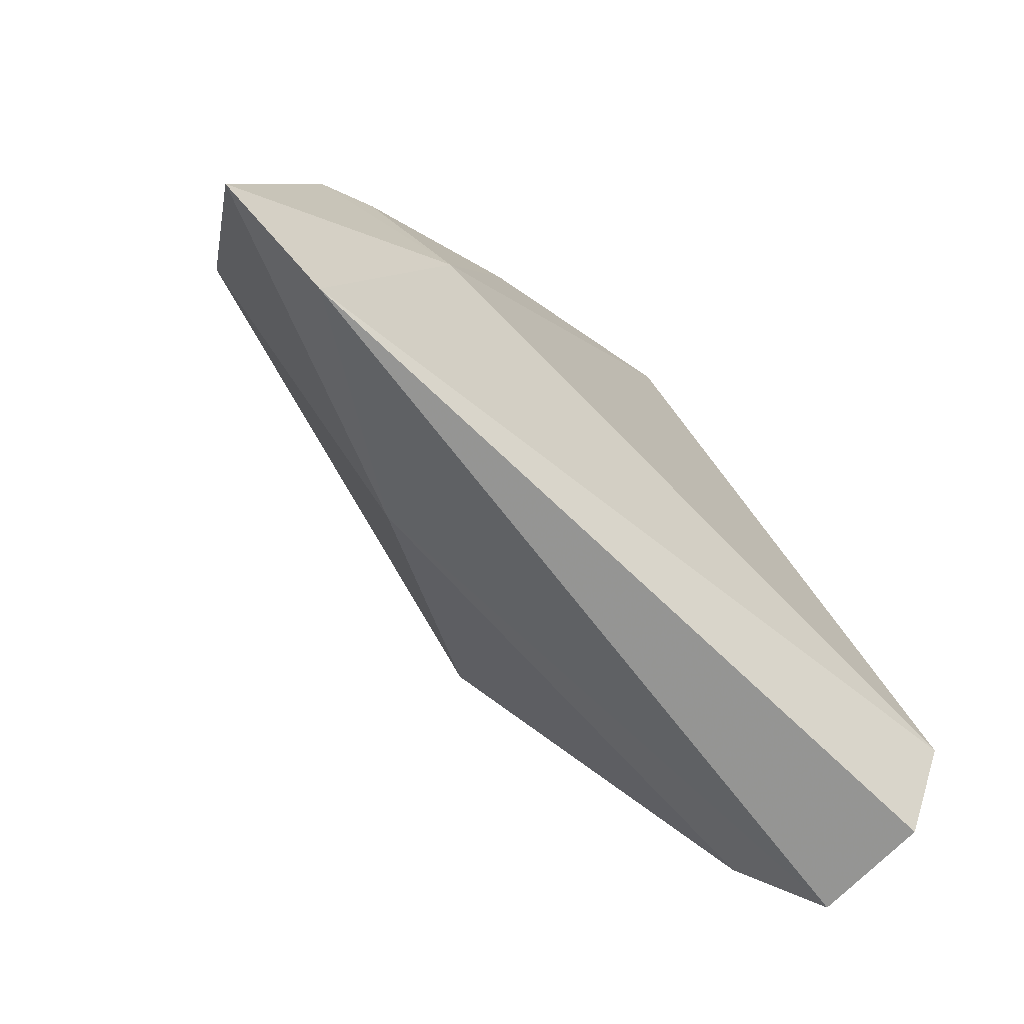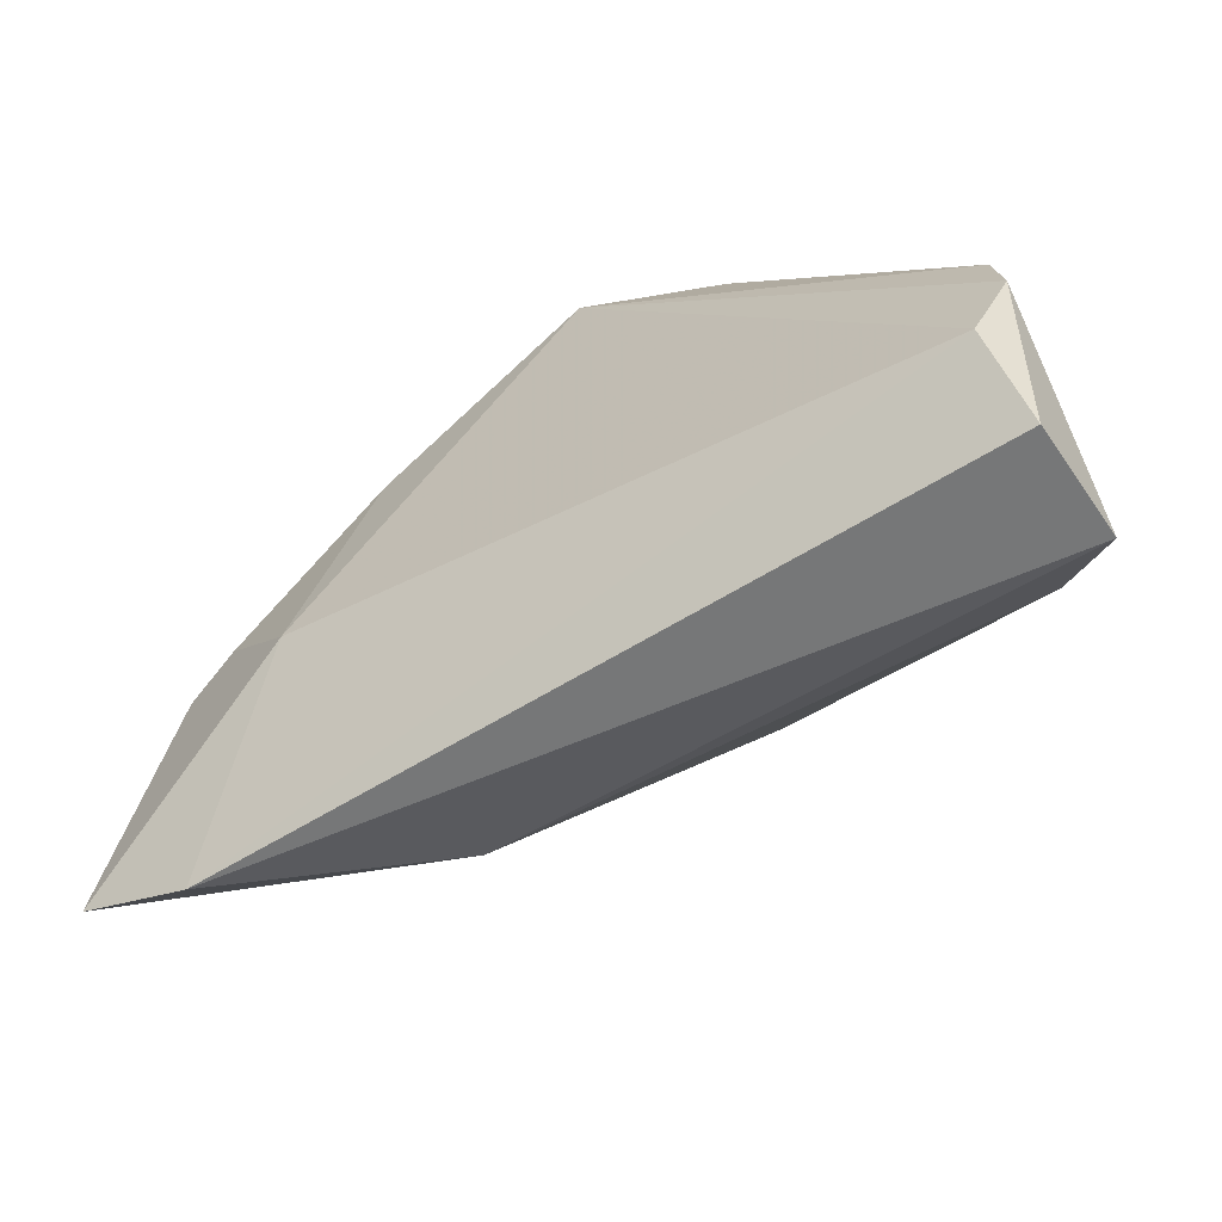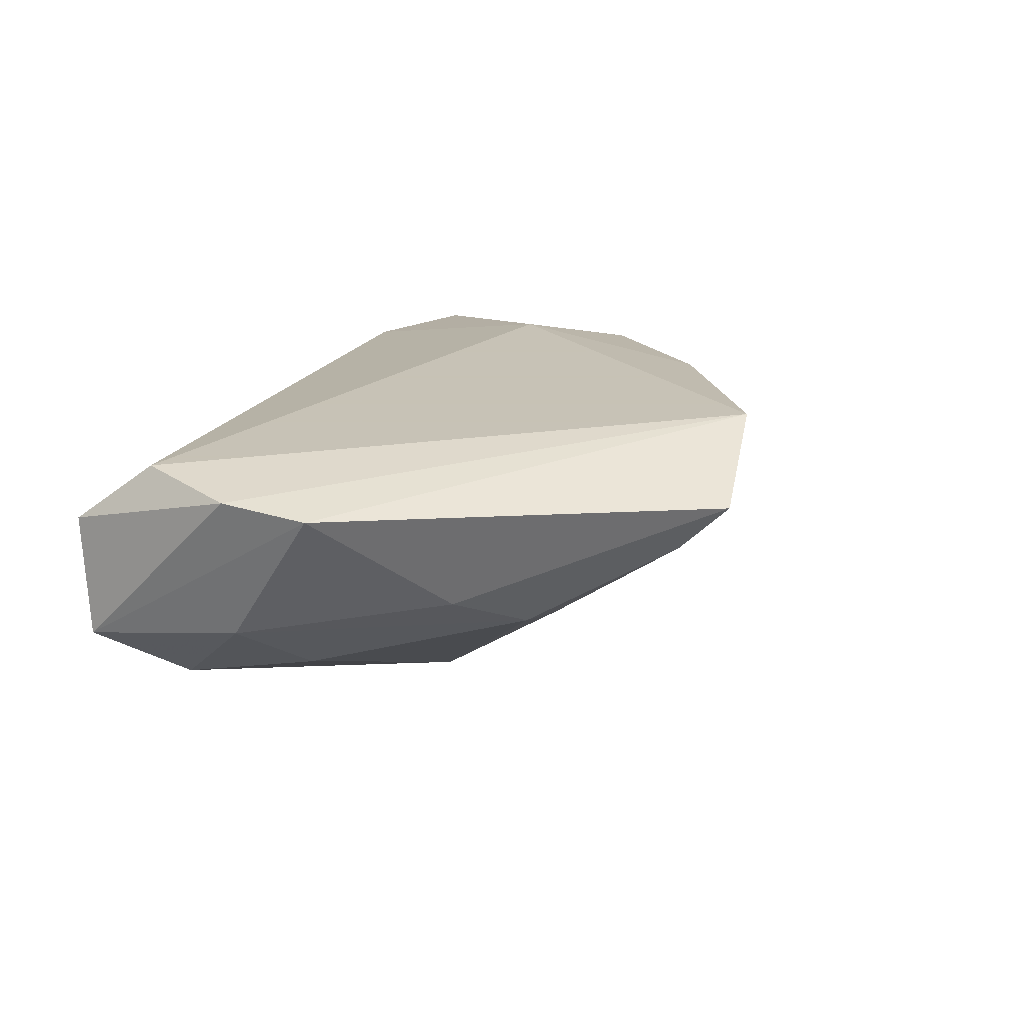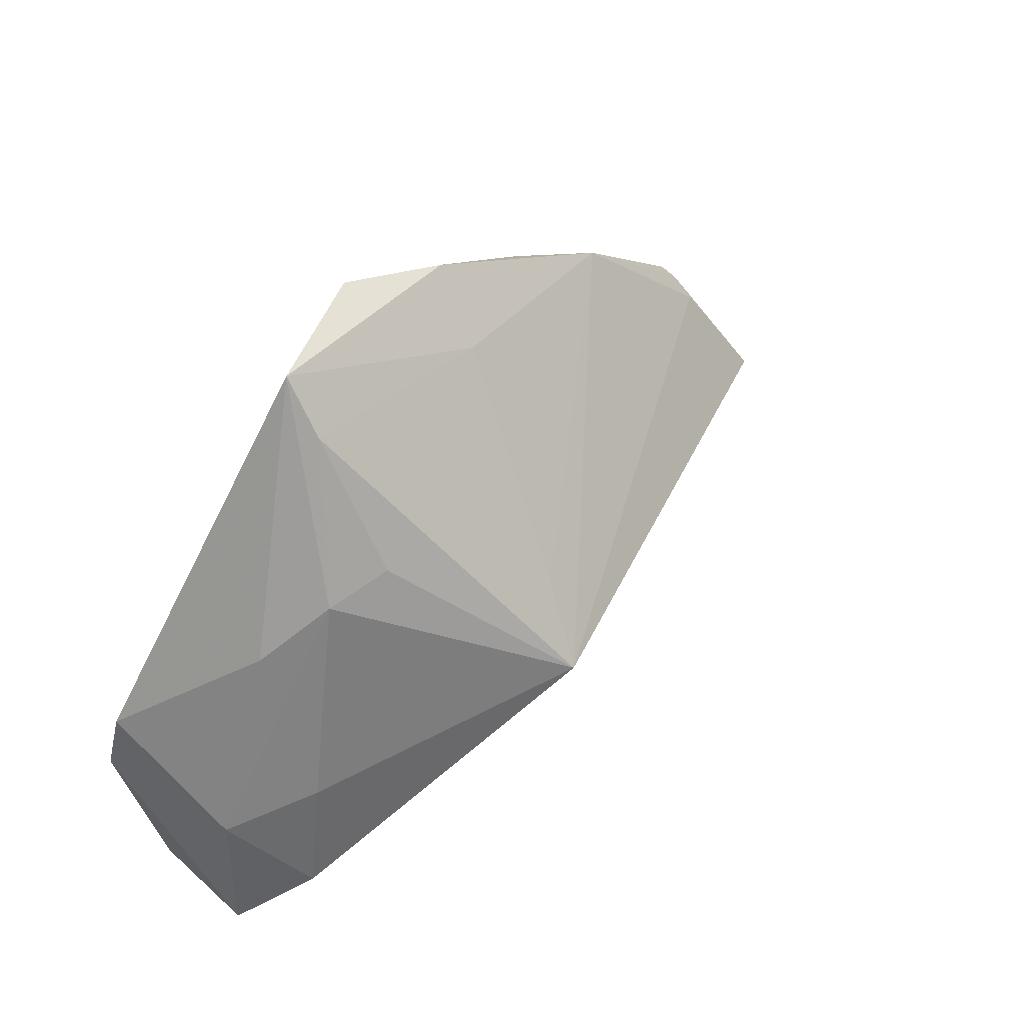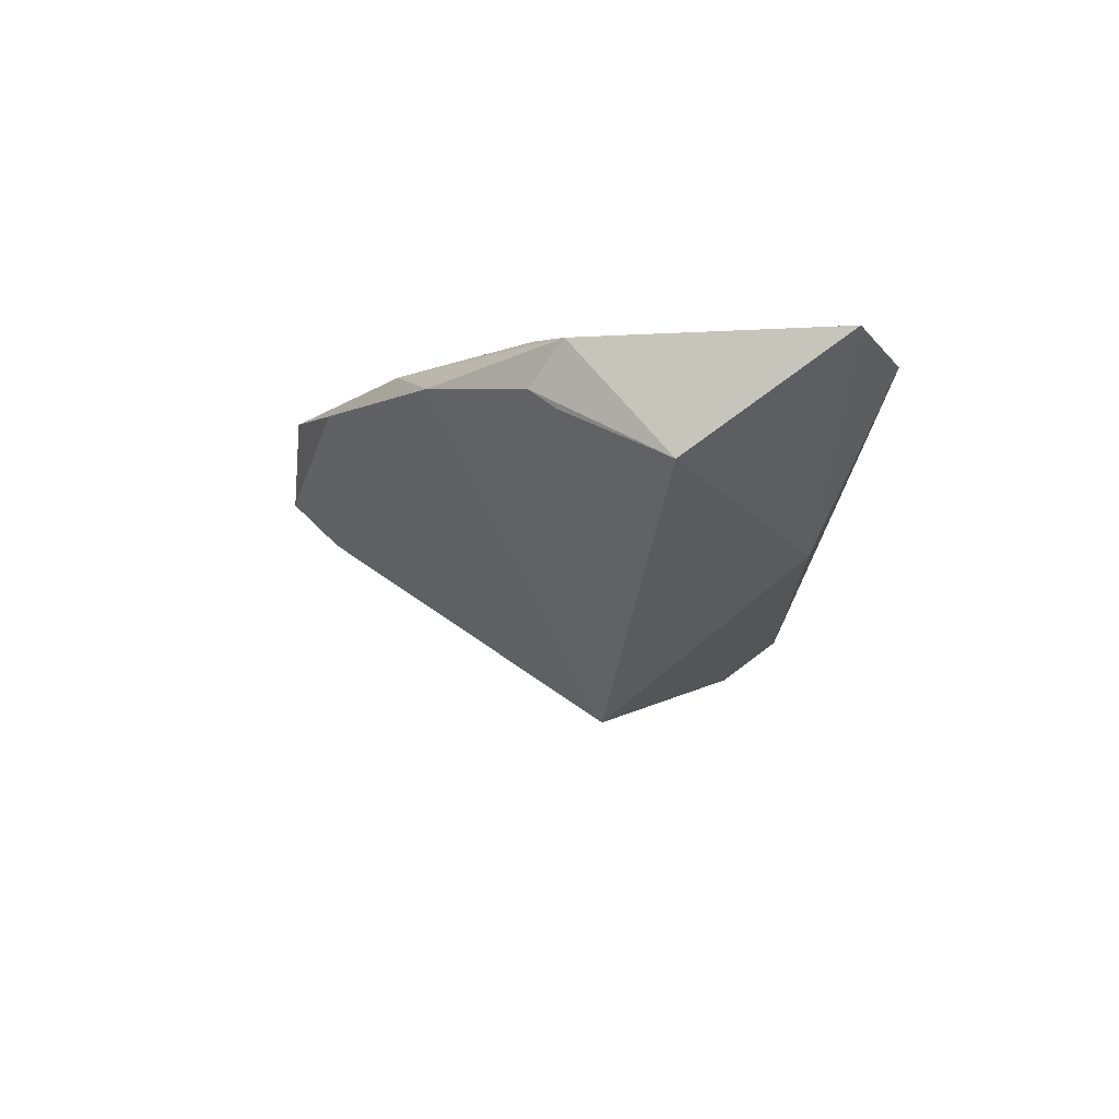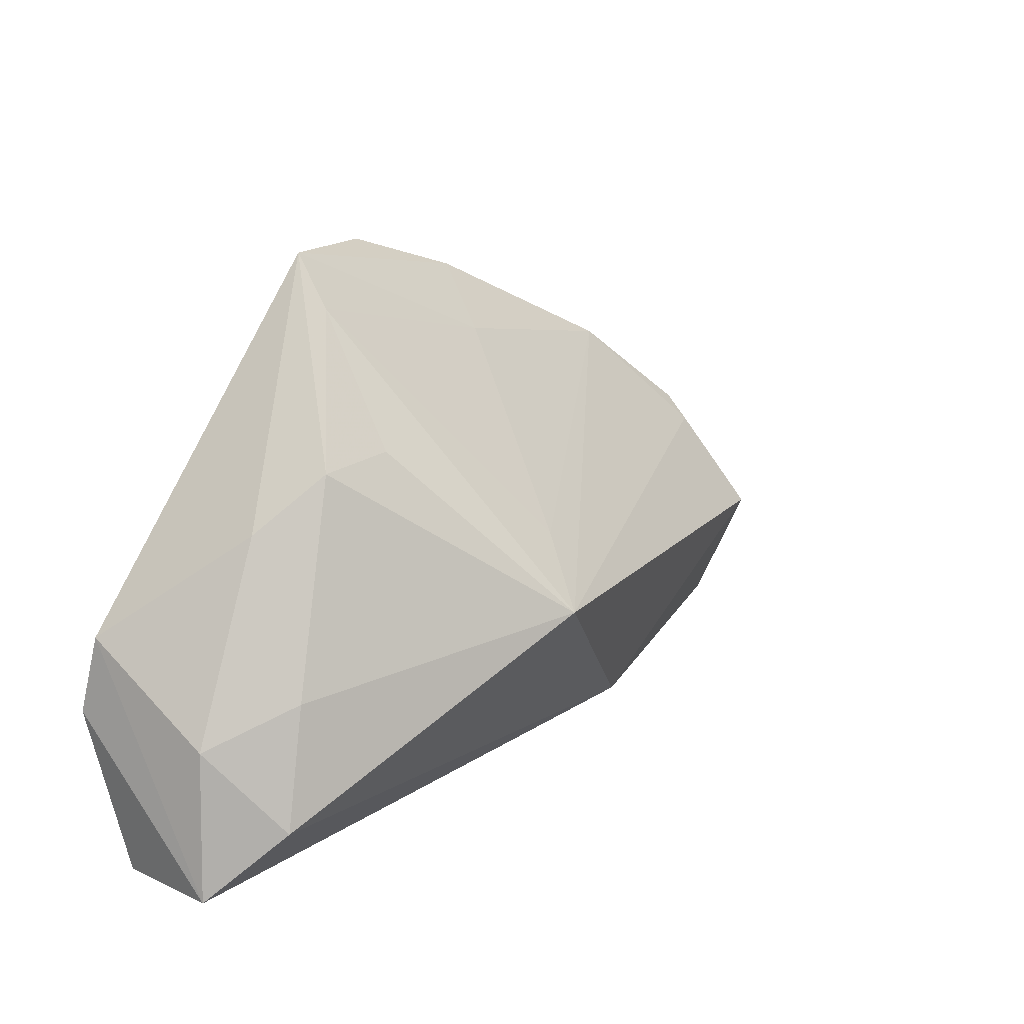
<metadata>
{"format":"obj","ext":"obj","renderer":"f3d","projection":"perspective","resolution":1024,"background":"white","views":[{"elev":-70.7,"azim":-43.4,"up":"+Y"},{"elev":-60.2,"azim":32.8,"up":"+Y"},{"elev":19.1,"azim":108.9,"up":"+Z"},{"elev":51.6,"azim":133.8,"up":"+Y"},{"elev":-11.7,"azim":-92.2,"up":"+Z"},{"elev":19.0,"azim":134.3,"up":"+Y"}]}
</metadata>
<code>
v -0.06071 -0.00234 -0.00624
v -0.0539 0.0144 0.003807
v -0.03863 0.001225 0.01444
v -0.009904 0.03329 0.002944
v 0.05322 -0.008187 0.01203
v 0.0517 0.002232 0.01016
v 0.01965 0.0415 0.0005038
v 0.04259 -0.01968 -0.01634
v 0.04905 -0.02005 0.01444
v 0.051 -0.02906 -0.008779
v 0.001834 0.04614 0.01444
v 0.04896 -0.00935 -0.007087
v -0.01283 0.04079 0.01164
v -0.05031 0.01366 0.01079
v -0.001217 0.01046 -0.02002
v -0.02567 -0.02296 -0.01002
v -0.05748 0.0102 0.009055
v 0.01977 0.02461 -0.0107
v -0.03947 0.02671 0.007917
v -0.02826 0.03072 0.01269
v 0.03843 -0.003695 -0.01449
v 0.05061 -0.03016 0.006859
v 0.00291 0.002468 -0.02837
v -0.05181 -0.03016 0.007593
v 0.02843 0.02315 -0.008908
v -0.05486 0.01103 0.001162
v 0.03706 0.01592 -0.004298
v 0.01895 0.04788 0.006481
v -0.06763 -0.02272 0.007651
f 3 9 11
f 6 11 5
f 11 9 5
f 5 10 6
f 29 16 24
f 24 16 10
f 24 3 29
f 9 3 24
f 1 26 23
f 1 16 29
f 23 16 1
f 28 11 6
f 7 28 25
f 10 5 22
f 22 5 9
f 22 24 10
f 9 24 22
f 26 1 2
f 4 28 7
f 8 16 23
f 10 16 8
f 23 7 18
f 18 25 23
f 7 25 18
f 15 7 23
f 15 4 7
f 11 28 13
f 28 4 13
f 27 28 6
f 27 25 28
f 23 25 21
f 21 8 23
f 10 8 12
f 6 10 12
f 8 21 12
f 12 27 6
f 25 27 12
f 12 21 25
f 20 3 11
f 20 14 3
f 11 13 20
f 19 13 4
f 26 2 19
f 19 20 13
f 4 15 19
f 23 26 19
f 19 15 23
f 14 20 17
f 20 19 17
f 17 19 2
f 17 1 29
f 17 2 1
f 29 3 17
f 3 14 17

</code>
